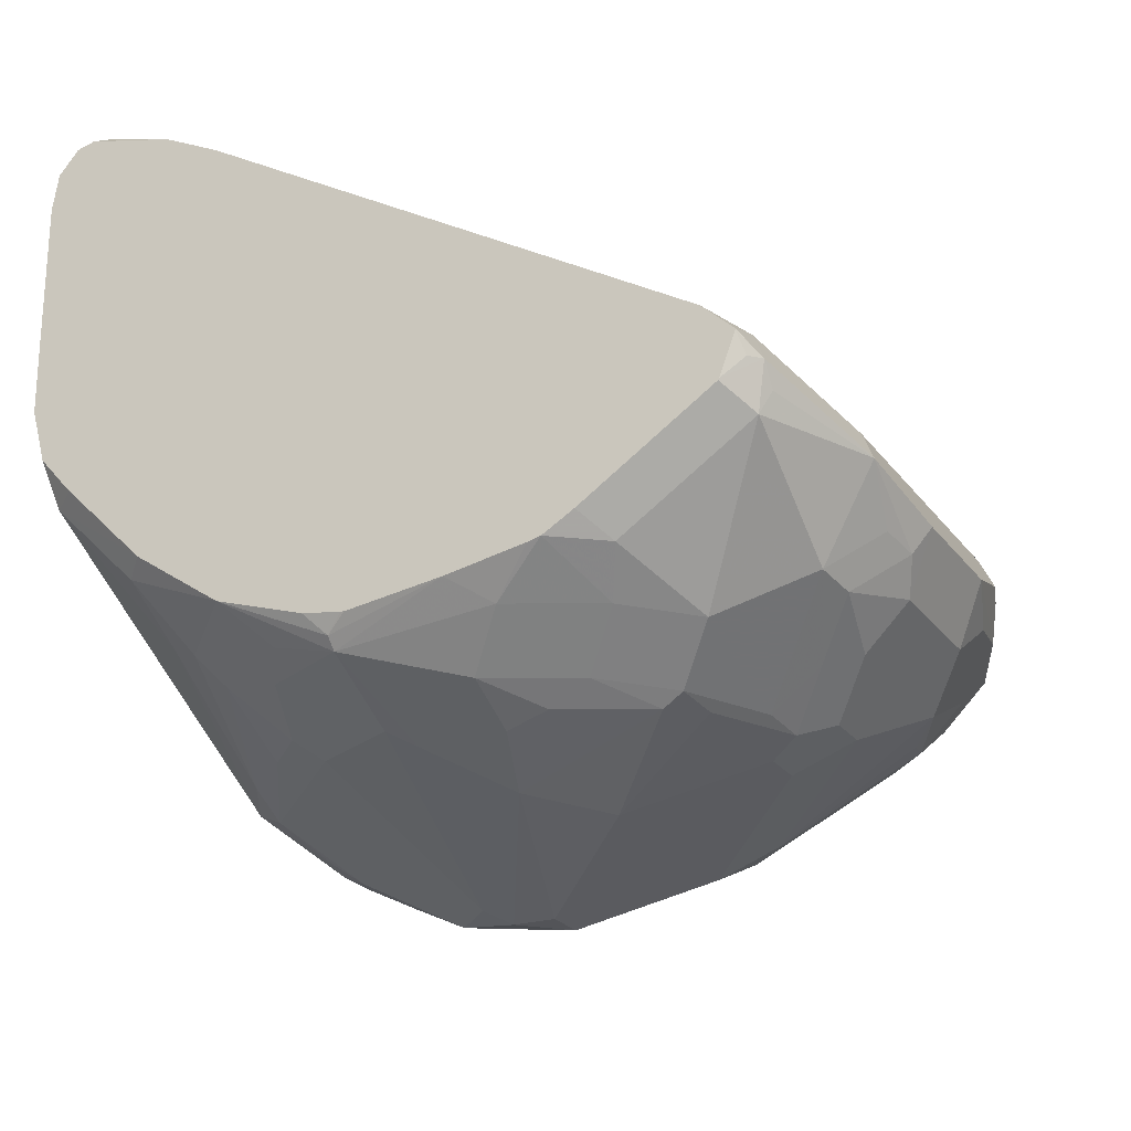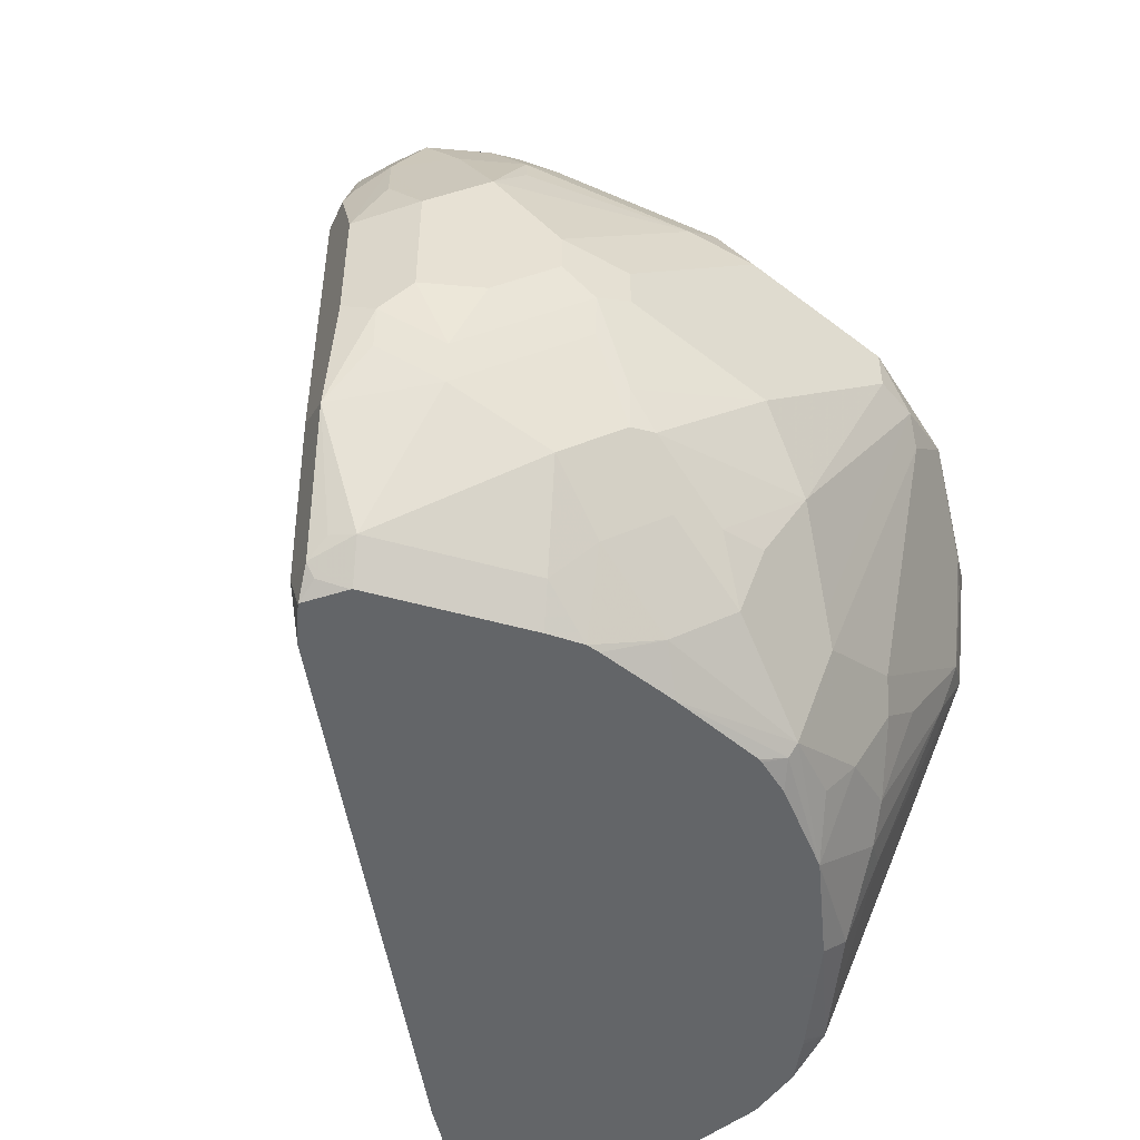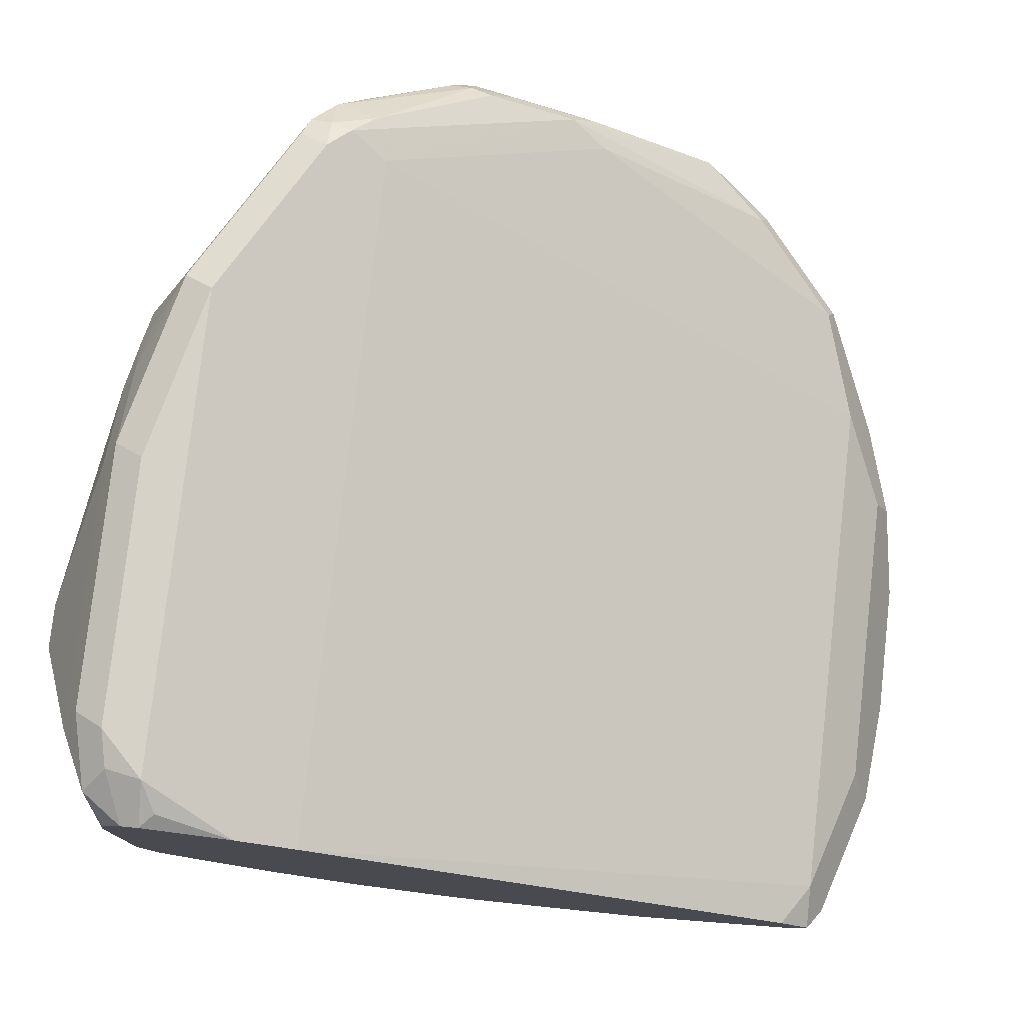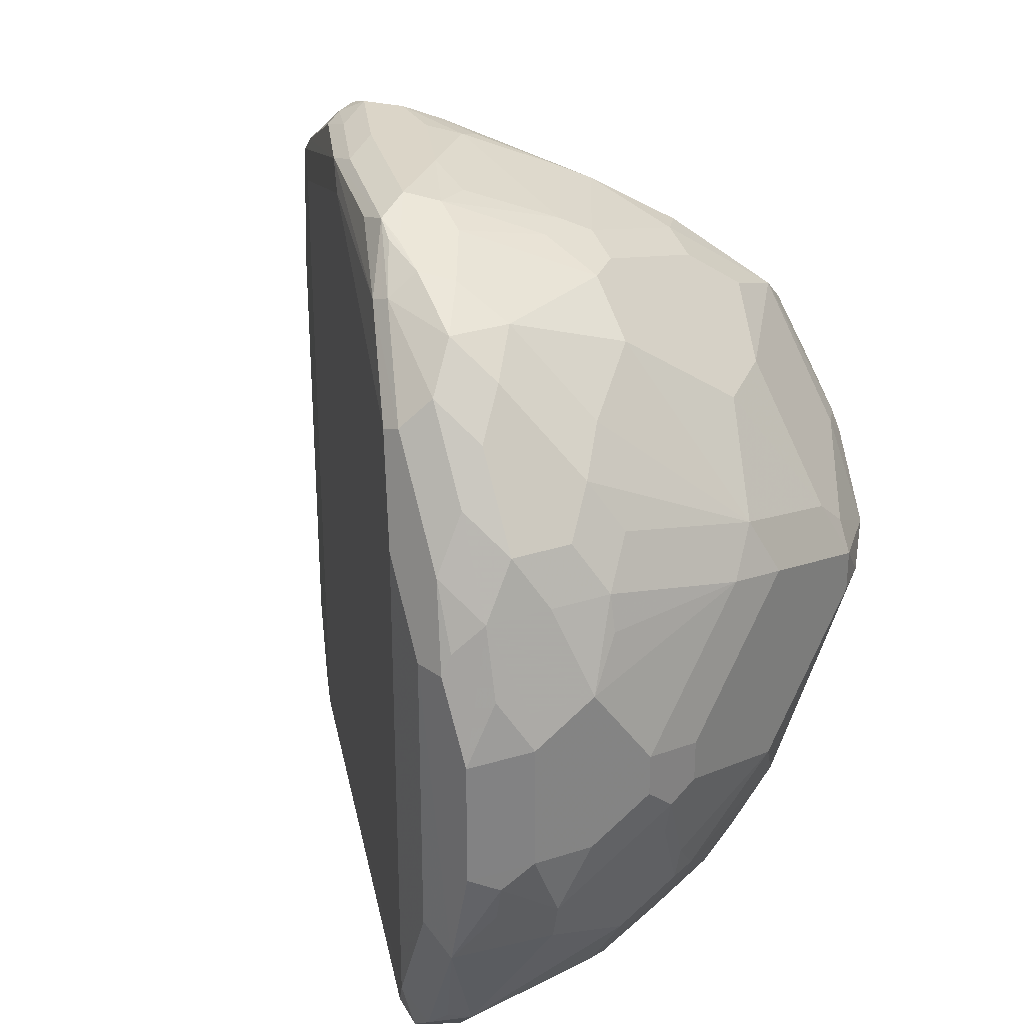
<metadata>
{"format":"obj","ext":"obj","renderer":"f3d","projection":"perspective","resolution":1024,"background":"white","views":[{"elev":-23.6,"azim":26.9,"up":"+Z"},{"elev":-51.4,"azim":129.5,"up":"+Y"},{"elev":77.8,"azim":6.4,"up":"+Z"},{"elev":29.6,"azim":109.5,"up":"+Y"}]}
</metadata>
<code>
v -0.3235 -0.08959 0.2876
v -0.3235 -0.08959 0.2337
v -0.3209 -0.08959 0.303
v -0.3293 -0.07784 0.3114
v -0.3413 -0.05386 0.3054
v -0.3593 -0.01794 0.2695
v -0.3234 -0.08959 0.2156
v -0.3593 -0.01794 0.2515
v -0.3413 -0.05386 0.2335
v -0.3126 -0.08959 0.3126
v -0.3323 -0.06288 0.3144
v -0.3204 -0.06885 0.3204
v -0.3234 -0.05386 0.3234
v -0.3353 -0.04789 0.3174
v -0.3413 0.05392 0.3054
v -0.3593 2.672e-05 0.2695
v -0.3234 -0.08959 0.1974
v -0.3533 -0.02992 0.2275
v -0.3593 -0.01667 0.2323
v -0.3051 -0.08959 0.3145
v -0.3054 -0.07186 0.3234
v -0.3234 0.05392 0.3234
v -0.3353 0.05989 0.3174
v -0.3413 0.08981 0.2874
v -0.3593 0.01669 0.1989
v -0.3413 0.1257 0.2515
v -0.3173 -0.08959 0.1752
v -0.3557 -0.02335 0.2227
v -0.2994 -0.08381 0.3174
v -0.2695 -0.08959 0.3054
v -0.3054 0.1257 0.3234
v -0.2573 -0.08959 0.2993
v -0.3174 0.1317 0.3174
v -0.3353 0.09579 0.2994
v -0.3368 0.11 0.2874
v -0.3413 0.07188 0.1437
v -0.3413 0.05392 0.1437
v -0.3368 0.03595 0.1415
v -0.3368 2.672e-05 0.1595
v -0.3189 -0.07186 0.1595
v -0.3413 0.1437 0.1617
v -0.3368 0.128 0.2695
v -0.3293 0.1497 0.2515
v -0.3144 -0.08084 0.1572
v -0.3051 -0.08959 0.1612
v -0.2455 0.1976 0.2934
v -0.2695 0.1976 0.3054
v -0.2814 0.2036 0.2994
v -0.2455 -0.08959 0.2934
v -0.3144 0.1392 0.3144
v -0.3323 0.1123 0.2964
v -0.3368 0.08086 0.1348
v -0.3293 0.07188 0.1198
v -0.3293 0.05392 0.1198
v -0.3189 2.672e-05 0.1235
v -0.3114 0.01799 0.1018
v -0.3114 -0.01794 0.1198
v -0.3353 0.1557 0.1617
v -0.3368 0.1527 0.1527
v -0.2784 0.2111 0.2964
v -0.2814 0.2096 0.2874
v -0.2755 0.2216 0.2695
v -0.3033 -0.08959 0.1593
v -0.2934 0.03595 0.06589
v -0.2755 -0.05386 0.1018
v -0.2784 -0.08084 0.1213
v -0.2697 -0.08959 0.1256
v -0.2605 0.2066 0.3009
v -0.02997 0.1437 0.1677
v -0.1557 0.2335 0.2395
v -0.1707 0.2425 0.247
v -0.2695 0.2096 0.2994
v -0.04192 -0.08959 0.1737
v -0.02997 -0.07186 0.1677
v -0.3293 0.1437 0.1378
v -0.2934 0.08981 0.06589
v -0.3174 0.1736 0.1796
v -0.2755 0.2216 0.2515
v -0.3256 0.1572 0.1437
v -0.2755 0.1677 0.08983
v -0.2717 0.1617 0.07638
v -0.2829 0.1527 0.08086
v -0.2942 0.1437 0.08983
v -0.3189 0.1706 0.1707
v -0.2755 0.2036 0.1796
v -0.2575 0.2036 0.1437
v -0.2695 0.2223 0.2874
v -0.2605 0.229 0.2784
v -0.2246 0.247 0.2605
v -0.2156 0.2515 0.2515
v -0.2755 0.07188 0.04792
v -0.2695 0.05392 0.04717
v -0.2784 0.02697 0.05841
v -0.2784 0.009008 0.06738
v -0.2605 -0.06288 0.09432
v -0.2695 -0.07186 0.1078
v -0.2515 -0.07784 0.1018
v -0.2335 -0.08959 0.1009
v -0.2515 0.2156 0.2942
v -0.01199 0.1078 0.1497
v -0.04192 0.1796 0.1737
v -0.04495 0.1886 0.1752
v -0.08086 0.2245 0.1931
v -0.1168 0.2425 0.2111
v -0.1078 0.247 0.1998
v -0.1617 0.247 0.2358
v -0.1976 0.247 0.2537
v -0.2066 0.2425 0.265
v -0.04178 -0.08959 0.1736
v -0.02923 -0.08959 0.1618
v -0.02247 -0.08084 0.1527
v -0.01199 -0.01794 0.1497
v -0.2942 0.1078 0.07187
v -0.2829 0.1168 0.0629
v -0.2755 0.08981 0.04792
v -0.2156 0.2515 0.2335
v -0.2395 0.2395 0.2335
v -0.238 0.2066 0.1168
v -0.265 0.1706 0.08086
v -0.2739 0.1347 0.0629
v -0.2575 0.1736 0.07788
v -0.256 0.1168 0.04493
v -0.2395 0.2216 0.1617
v -0.2156 0.2455 0.2635
v -0.1797 0.2515 0.2335
v -0.2515 0.07188 0.03593
v -0.2605 0.0629 0.04045
v -0.2246 0.08086 0.02248
v -0.2246 -0.02692 0.05841
v -0.2515 -0.01794 0.06514
v -0.2515 -0.05386 0.08311
v -0.2246 -0.06288 0.07638
v -0.2156 -0.07784 0.08385
v -0.1886 -0.08084 0.07638
v -0.1886 -0.08532 0.08086
v -0.1971 -0.08959 0.08935
v -0.01797 0.1437 0.1437
v -0.04192 0.1916 0.1677
v -0.004502 -0.02692 0.1348
v 1e-08 0.07188 0.1258
v -0.006014 0.1078 0.1378
v -0.07787 0.2275 0.1856
v -0.1258 0.2515 0.1976
v -0.09883 0.2425 0.1931
v -0.08684 0.2365 0.1766
v -0.09883 0.2425 0.1886
v -0.02905 -0.08959 0.1615
v -0.02909 -0.08959 0.1612
v -0.02698 -0.08532 0.1527
v -0.03549 -0.08959 0.1442
v -0.02698 -0.07633 0.1348
v -0.02247 -0.0741 0.1437
v -0.2538 0.1078 0.04045
v -0.2515 0.08981 0.03593
v -0.1976 0.2515 0.2156
v -0.2006 0.2485 0.2006
v -0.2096 0.2455 0.1976
v -0.2178 0.247 0.2156
v -0.2358 0.2111 0.1258
v -0.2215 0.2275 0.1497
v -0.2215 0.2096 0.1138
v -0.2395 0.1198 0.04194
v -0.2276 0.1856 0.08385
v -0.1916 0.1677 0.06589
v -0.229 0.2245 0.1527
v -0.2313 0.2201 0.1437
v -0.2066 0.0629 0.02248
v -0.1856 0.1018 0.02397
v -0.1797 0.08981 0.01797
v -0.1976 0.07188 0.01797
v -0.2335 -0.0359 0.06514
v -0.1886 -0.04488 0.05841
v -0.1976 -0.05386 0.06514
v -0.1797 -0.0359 0.0539
v -0.1797 -0.05987 0.06589
v -0.1437 -0.05987 0.06589
v -0.1258 -0.07784 0.08385
v -0.1406 -0.08959 0.09249
v -0.1797 -0.08959 0.08684
v -0.1812 -0.08959 0.08696
v -0.009004 0.1168 0.1348
v -0.01498 0.1287 0.1228
v -0.02997 0.1677 0.1378
v -0.04794 0.2036 0.1557
v -0.009004 -0.004481 0.1168
v -0.006014 0.01198 0.1138
v 1e-08 0.01799 0.1258
v -0.02698 -0.02244 0.09883
v -0.009004 0.09879 0.1168
v -0.01199 0.07786 0.1018
v -0.06587 0.2216 0.1557
v -0.1288 0.2485 0.1826
v -0.1617 0.2515 0.1976
v -0.1018 0.2395 0.1737
v -0.08986 0.2335 0.1617
v -0.0358 -0.08959 0.1436
v -0.08086 -0.07633 0.09883
v -0.06289 -0.04041 0.08086
v -0.1617 0.2335 0.1437
v -0.2156 0.2335 0.1617
v -0.1677 0.2275 0.1317
v -0.2096 0.2036 0.1018
v -0.1557 0.1677 0.06589
v -0.1737 0.1138 0.02995
v -0.1258 0.1078 0.03593
v -0.1797 0.07188 0.01797
v -0.1527 -0.008955 0.04045
v -0.1437 -0.0359 0.0539
v -0.1258 -0.03817 0.05841
v -0.1078 -0.04191 0.06589
v -0.08986 -0.05987 0.08385
v -0.1025 -0.08959 0.1
v -0.1078 -0.08959 0.09871
v -0.01498 0.09281 0.1048
v -0.02997 0.1317 0.1018
v -0.02698 0.1527 0.1168
v -0.04495 0.1886 0.1348
v -0.01199 0.02397 0.1018
v -0.02399 -0.005983 0.09584
v -0.04192 0.01198 0.07788
v -0.06289 0.01348 0.0629
v -0.02997 0.09579 0.08385
v -0.06289 0.2066 0.1348
v -0.08385 0.2216 0.1378
v -0.1168 0.2425 0.1707
v -0.1437 0.2335 0.1437
v -0.146 0.247 0.1796
v -0.08969 -0.08959 0.1077
v -0.08086 -0.02244 0.0629
v -0.1497 0.2275 0.1317
v -0.1557 0.2216 0.1198
v -0.1198 0.2036 0.1018
v -0.1198 0.1317 0.04792
v -0.1018 0.1138 0.04792
v -0.07189 0.05392 0.0539
v -0.1258 0.01799 0.03593
v -0.08986 -0.02021 0.05841
v -0.04794 0.1317 0.08385
v -0.04495 0.1527 0.09883
v -0.06289 0.1706 0.09883
v -0.02997 0.02397 0.08385
v -0.0599 0.02994 0.05991
v -0.04794 0.05989 0.06589
v -0.04495 0.1168 0.08086
v -0.08385 0.1856 0.1018
v -0.1378 0.2216 0.1198
v -0.07787 -0.005983 0.05991
v -0.06587 0.1497 0.08385
v -0.07189 0.03595 0.0539
v -0.08986 2.672e-05 0.0539
v -0.04794 0.04193 0.06589
f 139 151 188
f 137 182 183
f 137 183 138
f 138 183 184
f 139 186 187
f 139 185 186
f 139 187 140
f 139 152 151
f 139 188 185
f 137 181 182
f 138 184 142
f 137 141 181
f 134 174 175
f 135 179 180
f 135 178 179
f 134 178 135
f 134 177 178
f 134 176 177
f 134 175 176
f 134 172 174
f 134 173 172
f 132 134 133
f 132 173 134
f 140 189 182
f 131 171 132
f 132 171 173
f 135 180 136
f 140 182 181
f 156 193 199
f 140 187 218
f 160 199 201
f 130 171 131
f 160 200 199
f 160 166 165
f 159 166 160
f 158 160 165
f 158 200 160
f 157 200 158
f 156 200 157
f 156 199 200
f 155 193 156
f 151 198 188
f 151 197 198
f 140 181 141
f 151 228 197
f 150 196 151
f 148 150 149
f 145 191 195
f 145 195 194
f 143 194 192
f 143 145 194
f 143 146 145
f 143 192 193
f 142 184 191
f 142 145 144
f 142 191 145
f 140 190 189
f 140 218 190
f 151 196 228
f 129 173 171
f 105 146 143
f 129 167 172
f 114 120 115
f 111 152 139
f 111 151 152
f 111 150 151
f 111 149 150
f 111 148 149
f 111 147 148
f 110 147 111
f 107 124 108
f 106 125 107
f 105 145 146
f 105 144 145
f 105 142 144
f 105 125 106
f 105 143 125
f 103 105 104
f 103 142 105
f 103 138 142
f 102 138 103
f 101 138 102
f 100 141 137
f 100 140 141
f 100 139 140
f 100 112 139
f 100 138 101
f 100 137 138
f 160 201 161
f 115 120 122
f 115 122 153
f 115 153 154
f 116 155 156
f 129 171 130
f 128 170 167
f 128 169 170
f 128 168 169
f 128 162 168
f 128 153 162
f 128 154 153
f 128 167 129
f 126 128 127
f 126 154 128
f 123 166 159
f 123 165 166
f 123 158 165
f 129 172 173
f 122 162 153
f 121 163 164
f 121 202 163
f 121 161 202
f 121 162 122
f 118 121 119
f 118 161 121
f 118 160 161
f 118 159 160
f 118 123 159
f 117 158 123
f 116 158 117
f 116 157 158
f 116 156 157
f 121 164 162
f 161 201 202
f 219 220 241
f 163 202 231
f 220 221 242
f 218 219 241
f 216 223 217
f 216 240 223
f 216 239 240
f 215 239 216
f 215 238 239
f 215 222 238
f 210 237 229
f 209 237 210
f 207 237 209
f 207 236 237
f 207 209 208
f 206 236 207
f 205 243 235
f 205 234 243
f 205 233 234
f 203 233 204
f 203 232 233
f 201 231 202
f 201 246 231
f 201 230 246
f 199 230 201
f 199 226 230
f 198 229 221
f 198 210 229
f 198 211 210
f 220 242 251
f 220 251 241
f 221 229 247
f 221 247 242
f 99 108 124
f 242 249 251
f 242 250 249
f 242 247 250
f 239 248 240
f 238 248 239
f 237 250 247
f 236 250 237
f 236 249 250
f 235 251 249
f 235 243 251
f 234 238 244
f 234 248 238
f 197 212 211
f 233 248 234
f 233 245 240
f 232 245 233
f 229 237 247
f 226 246 230
f 225 246 226
f 224 246 225
f 224 232 246
f 224 245 232
f 223 245 224
f 223 240 245
f 222 244 238
f 222 234 244
f 222 243 234
f 233 240 248
f 162 164 168
f 197 228 212
f 195 224 225
f 177 212 213
f 177 211 212
f 177 210 211
f 176 210 177
f 176 209 210
f 176 208 209
f 174 176 175
f 174 208 176
f 174 207 208
f 170 207 174
f 170 206 207
f 169 206 170
f 169 236 206
f 169 249 236
f 169 235 249
f 169 205 235
f 169 233 205
f 169 204 233
f 168 204 169
f 167 174 172
f 167 170 174
f 164 204 168
f 164 203 204
f 163 203 164
f 163 232 203
f 163 246 232
f 163 231 246
f 177 213 178
f 182 189 190
f 182 190 214
f 182 214 222
f 193 227 199
f 192 195 225
f 192 194 195
f 192 227 193
f 192 199 227
f 192 226 199
f 192 225 226
f 191 224 195
f 191 223 224
f 190 222 214
f 190 243 222
f 190 251 243
f 190 241 251
f 197 211 198
f 190 218 241
f 188 198 221
f 188 220 219
f 186 219 218
f 186 218 187
f 185 219 186
f 185 188 219
f 184 223 191
f 184 217 223
f 183 217 184
f 183 216 217
f 182 216 183
f 182 215 216
f 182 222 215
f 188 221 220
f 98 135 136
f 71 108 99
f 98 133 134
f 27 40 44
f 27 28 40
f 26 43 41
f 26 42 43
f 25 41 36
f 25 26 41
f 25 40 28
f 25 39 40
f 25 38 39
f 25 37 38
f 25 36 37
f 24 42 26
f 24 35 42
f 24 34 35
f 23 33 34
f 22 33 23
f 22 31 33
f 21 32 31
f 21 30 32
f 21 29 30
f 20 30 29
f 20 29 21
f 19 25 28
f 18 19 28
f 17 28 27
f 17 18 28
f 16 26 25
f 27 44 45
f 16 24 26
f 31 46 47
f 31 48 33
f 43 62 58
f 43 61 62
f 43 60 61
f 42 60 43
f 42 50 60
f 41 58 59
f 41 43 58
f 40 57 44
f 40 56 57
f 40 55 56
f 38 40 39
f 38 55 40
f 38 56 55
f 38 54 56
f 37 54 38
f 36 54 37
f 36 53 54
f 36 52 53
f 36 59 52
f 36 41 59
f 34 51 35
f 33 51 34
f 33 35 51
f 33 42 35
f 33 50 42
f 33 48 50
f 32 49 46
f 31 47 48
f 15 24 16
f 15 34 24
f 15 23 34
f 1 10 3
f 1 20 10
f 1 30 20
f 1 32 30
f 1 49 32
f 1 73 49
f 1 109 73
f 1 110 109
f 1 147 110
f 1 148 147
f 1 150 148
f 1 196 150
f 1 228 196
f 1 212 228
f 1 213 212
f 1 178 213
f 1 179 178
f 1 180 179
f 1 136 180
f 1 98 136
f 1 67 98
f 1 63 67
f 1 45 63
f 1 27 45
f 1 17 27
f 1 7 17
f 1 2 7
f 1 3 4
f 1 4 5
f 1 5 6
f 1 6 8
f 13 23 14
f 13 22 23
f 13 31 22
f 13 21 31
f 12 21 13
f 11 13 14
f 10 21 12
f 10 20 21
f 8 18 9
f 8 19 18
f 7 18 17
f 7 9 18
f 6 19 8
f 44 63 45
f 6 25 19
f 5 16 6
f 5 15 16
f 5 23 15
f 5 14 23
f 5 11 14
f 4 13 11
f 4 12 13
f 4 10 12
f 4 11 5
f 3 10 4
f 2 9 7
f 2 8 9
f 1 8 2
f 6 16 25
f 44 57 64
f 31 32 46
f 44 65 66
f 81 122 120
f 81 121 122
f 81 119 121
f 81 120 82
f 80 119 81
f 80 118 119
f 79 118 80
f 79 86 118
f 78 85 84
f 78 117 85
f 78 116 117
f 77 78 84
f 76 114 115
f 76 113 114
f 75 113 76
f 75 83 113
f 74 139 112
f 74 111 139
f 74 110 111
f 74 109 110
f 73 109 74
f 72 99 87
f 98 134 135
f 71 107 108
f 71 106 107
f 71 105 106
f 71 104 105
f 82 120 114
f 82 114 113
f 44 64 65
f 85 117 123
f 98 132 133
f 95 97 96
f 95 98 97
f 95 132 98
f 95 131 132
f 94 131 95
f 94 130 131
f 93 130 94
f 93 129 130
f 93 128 129
f 93 127 128
f 92 127 93
f 91 127 92
f 71 103 104
f 91 126 127
f 91 115 154
f 90 155 116
f 90 193 155
f 90 143 193
f 90 125 143
f 90 107 125
f 90 124 107
f 89 124 90
f 87 89 88
f 87 124 89
f 87 99 124
f 86 123 118
f 85 123 86
f 91 154 126
f 70 103 71
f 82 113 83
f 70 101 102
f 59 82 83
f 59 81 82
f 59 80 81
f 59 79 80
f 58 78 77
f 58 62 78
f 58 77 59
f 56 64 57
f 54 64 56
f 53 64 54
f 53 76 64
f 53 75 76
f 52 59 75
f 49 73 74
f 48 60 50
f 47 60 48
f 47 72 60
f 47 68 72
f 46 71 68
f 46 70 71
f 46 69 70
f 46 74 69
f 46 49 74
f 46 68 47
f 44 67 63
f 44 66 67
f 70 102 103
f 59 83 75
f 59 77 84
f 52 75 53
f 66 96 97
f 69 112 100
f 59 84 85
f 69 74 112
f 69 101 70
f 69 100 101
f 68 71 99
f 68 99 72
f 66 98 67
f 66 97 98
f 65 96 66
f 65 95 96
f 65 94 95
f 64 93 94
f 64 92 93
f 64 94 65
f 64 91 92
f 59 85 86
f 59 86 79
f 60 62 61
f 60 72 87
f 60 87 62
f 62 88 89
f 62 87 88
f 62 90 116
f 62 116 78
f 64 76 115
f 64 115 91
f 62 89 90

</code>
